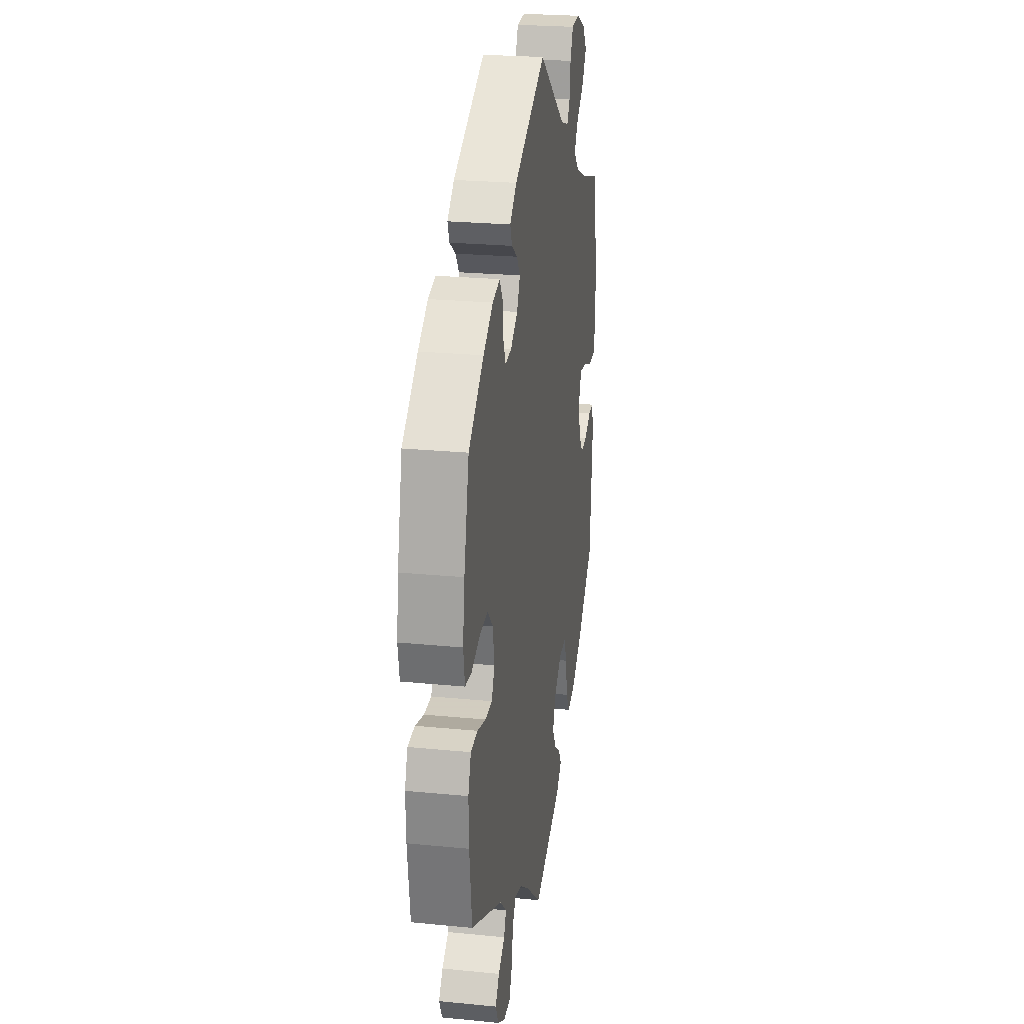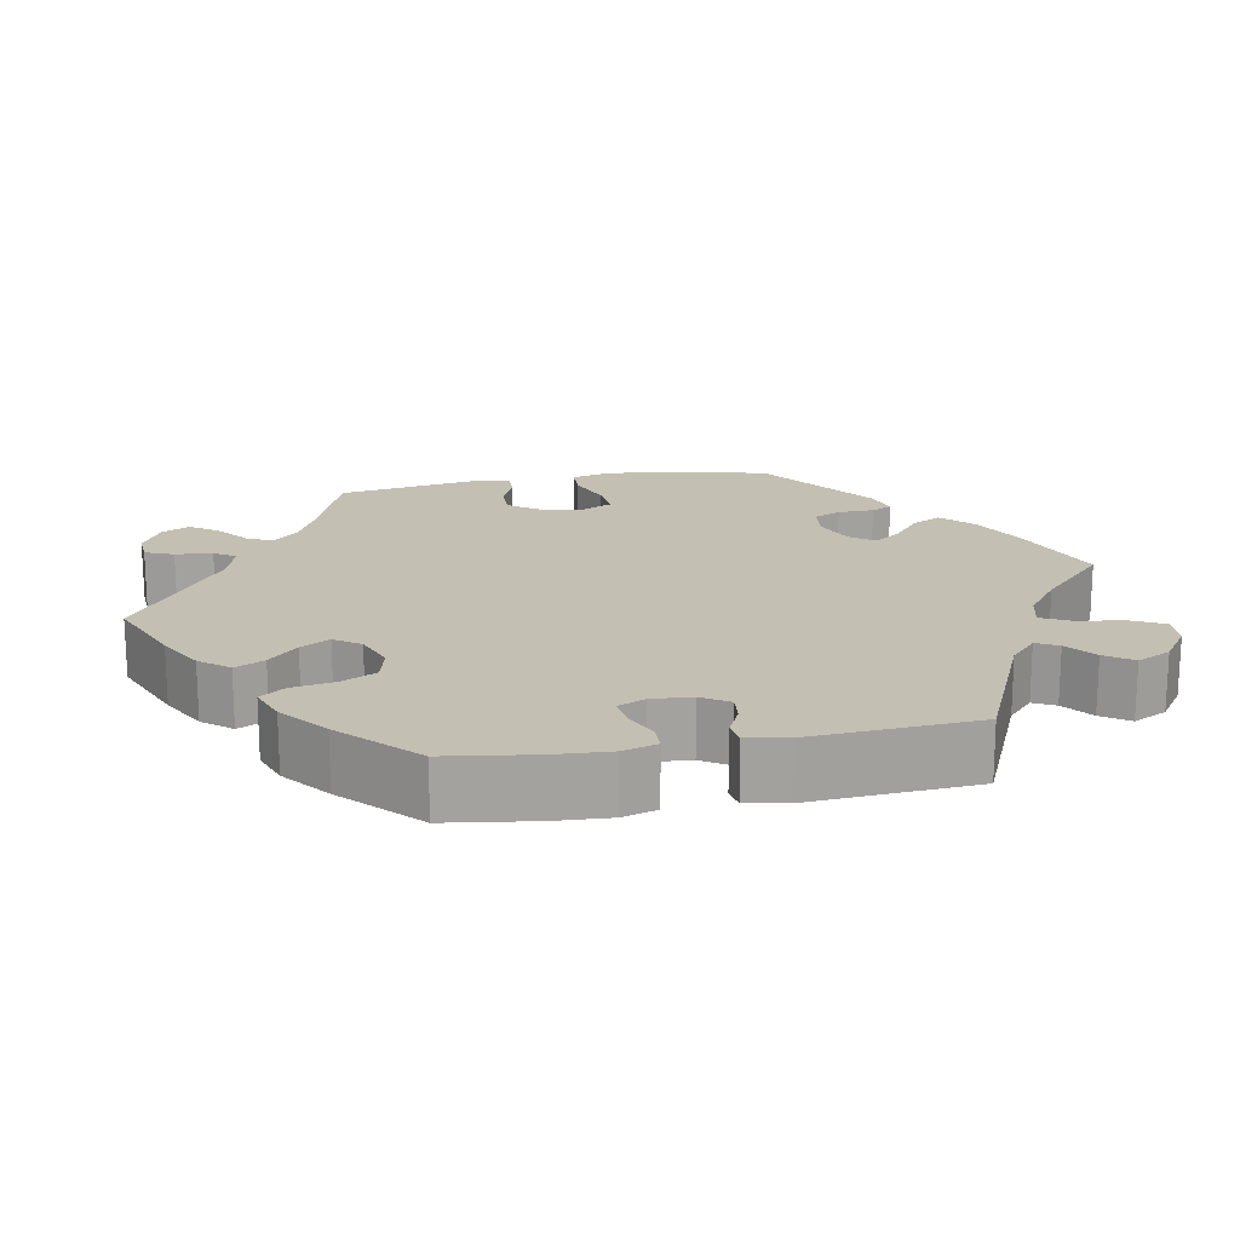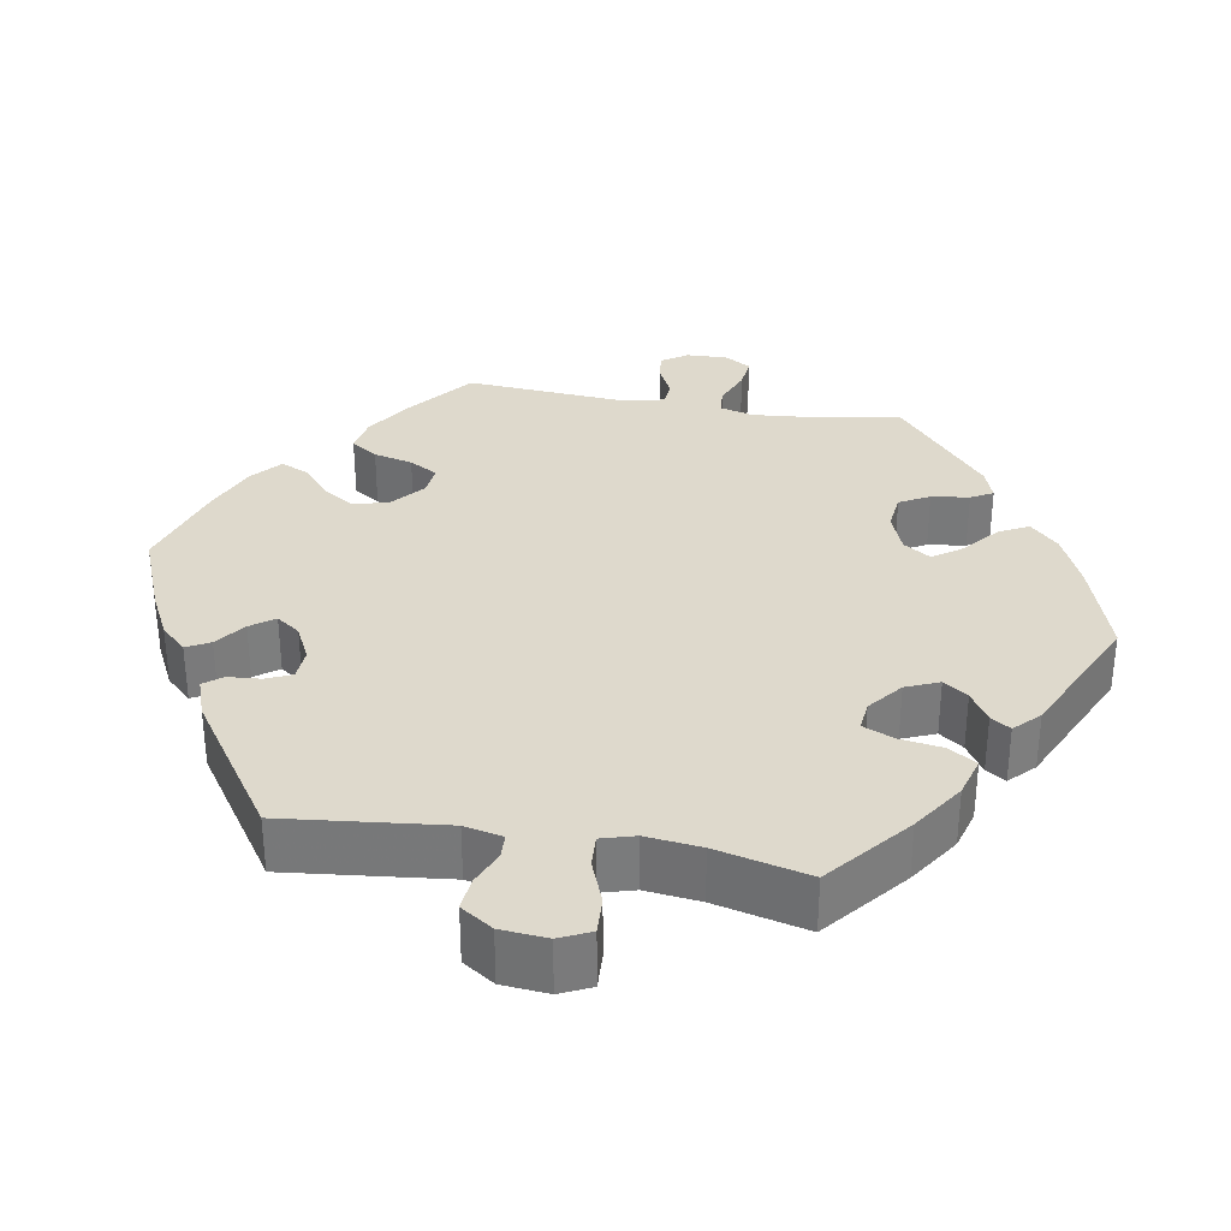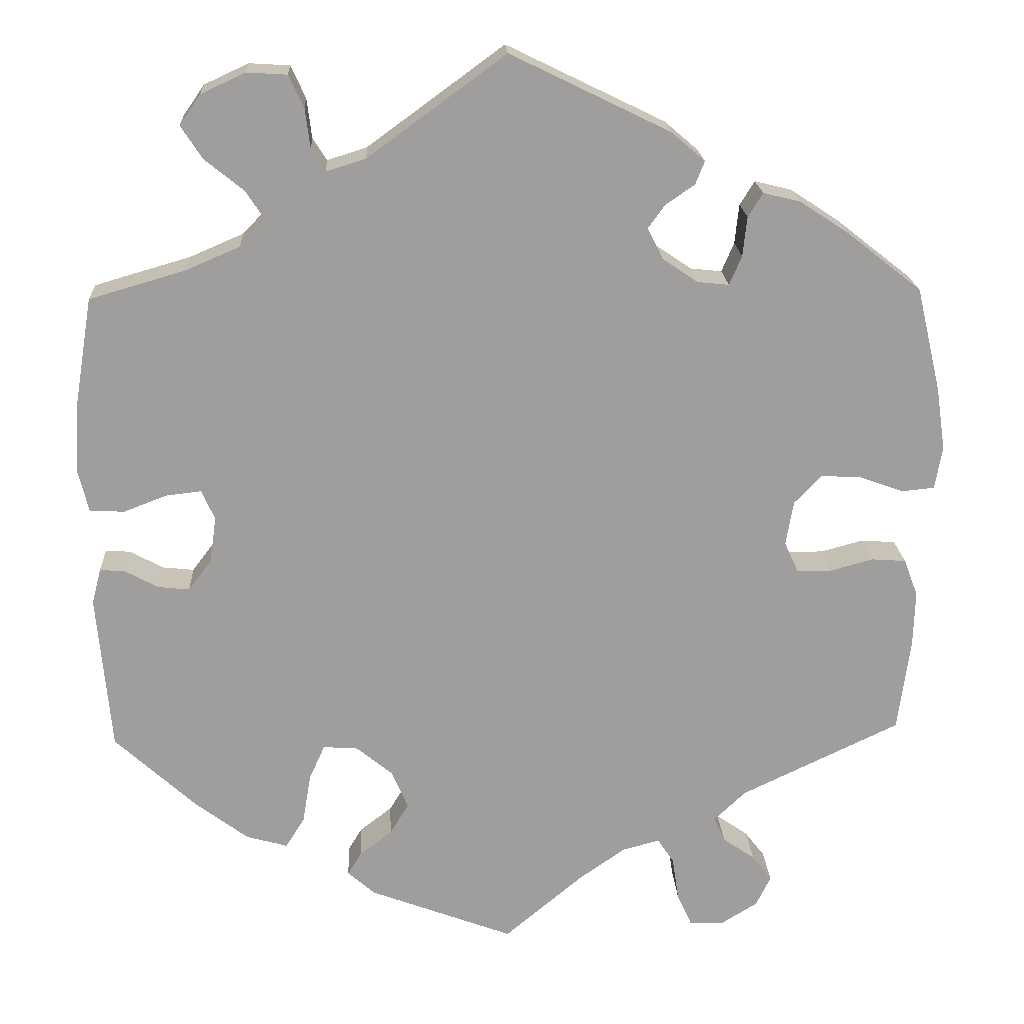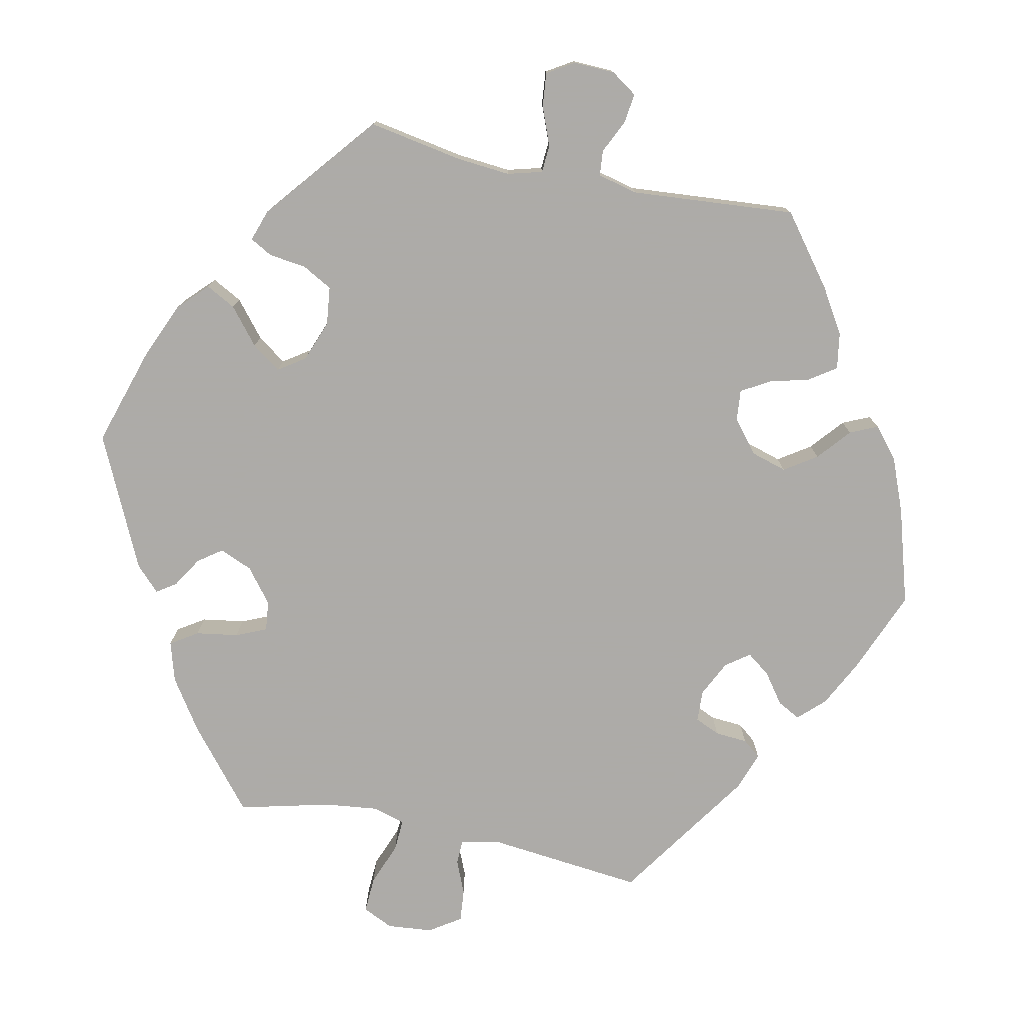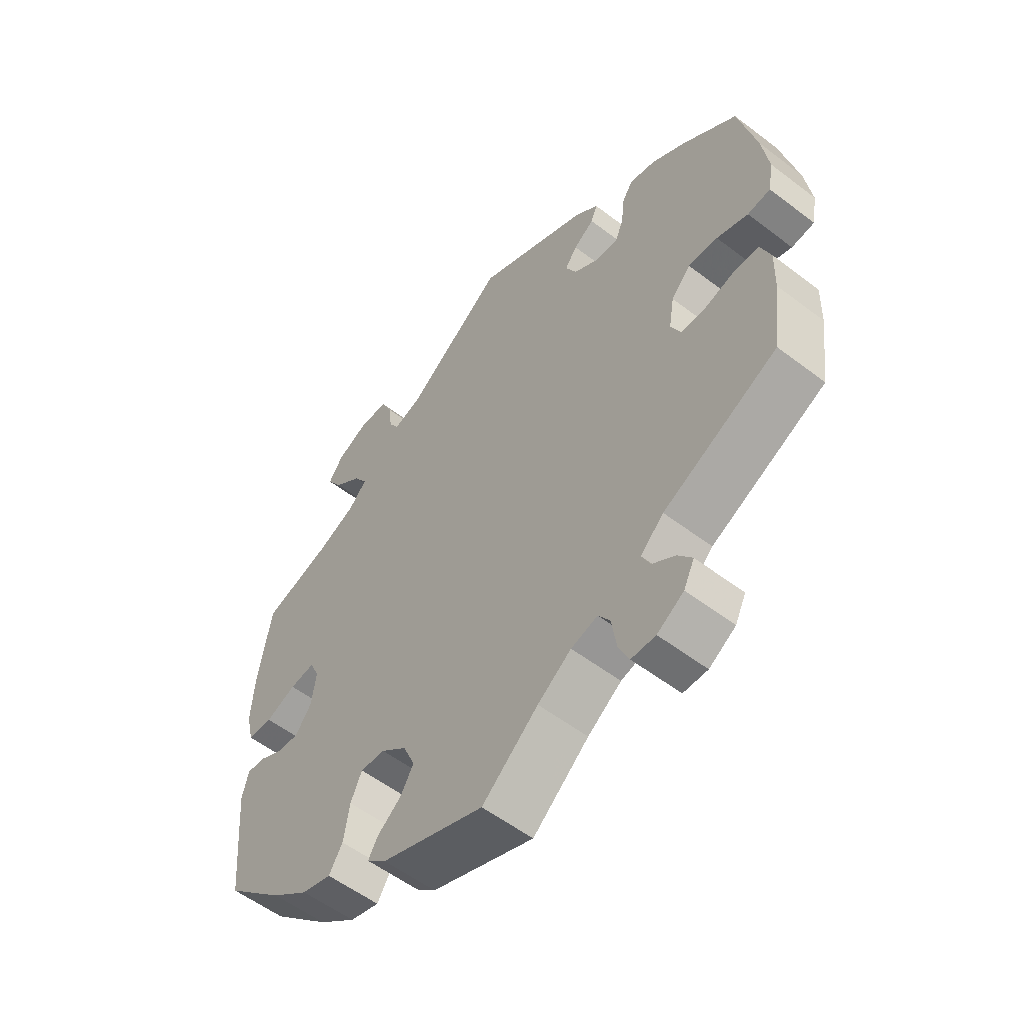
<metadata>
{"format":"obj","ext":"obj","renderer":"f3d","projection":"perspective","resolution":1024,"background":"white","views":[{"elev":24.3,"azim":-80.8,"up":"+Z"},{"elev":17.9,"azim":-40.6,"up":"+Y"},{"elev":32.1,"azim":39.8,"up":"+Y"},{"elev":19.2,"azim":177.1,"up":"+Z"},{"elev":-76.5,"azim":-161.8,"up":"+Y"},{"elev":-55.8,"azim":-128.7,"up":"+Z"}]}
</metadata>
<code>
v -0.408 0.07 0.361
v -0.35 0.07 0.399
v -0.305 0.07 0.41
v -0.287 0.07 0.381
v -0.282 0.07 0.333
v -0.267 0.07 0.298
v -0.229 0.07 0.302
v -0.186 0.07 0.331
v -0.167 0.07 0.368
v -0.188 0.07 0.397
v -0.223 0.07 0.421
v -0.234 0.07 0.449
v -0.193 0.07 0.484
v 0 0.07 0.578
v 0.167 0.07 0.456
v 0.215 0.07 0.441
v 0.232 0.07 0.468
v 0.238 0.07 0.516
v 0.256 0.07 0.555
v 0.305 0.07 0.558
v 0.359 0.07 0.533
v 0.384 0.07 0.497
v 0.358 0.07 0.457
v 0.311 0.07 0.419
v 0.288 0.07 0.384
v 0.319 0.07 0.352
v 0.384 0.07 0.324
v 0.501 0.07 0.29
v 0.523 0.07 0.156
v 0.528 0.07 0.076
v 0.515 0.07 0.023
v 0.473 0.07 0.021
v 0.421 0.07 0.041
v 0.378 0.07 0.046
v 0.362 0.07 0.01
v 0.37 0.07 -0.046
v 0.398 0.07 -0.083
v 0.436 0.07 -0.079
v 0.477 0.07 -0.057
v 0.507 0.07 -0.055
v 0.518 0.07 -0.098
v 0.501 0.07 -0.288
v 0.402 0.07 -0.379
v 0.338 0.07 -0.427
v 0.288 0.07 -0.441
v 0.265 0.07 -0.404
v 0.255 0.07 -0.344
v 0.236 0.07 -0.302
v 0.194 0.07 -0.305
v 0.15 0.07 -0.341
v 0.13 0.07 -0.387
v 0.153 0.07 -0.425
v 0.192 0.07 -0.455
v 0.209 0.07 -0.483
v 0.176 0.07 -0.512
v 0.001 0.07 -0.578
v -0.094 0.07 -0.498
v -0.151 0.07 -0.458
v -0.196 0.07 -0.446
v -0.216 0.07 -0.476
v -0.224 0.07 -0.529
v -0.242 0.07 -0.569
v -0.283 0.07 -0.57
v -0.328 0.07 -0.542
v -0.346 0.07 -0.505
v -0.322 0.07 -0.474
v -0.283 0.07 -0.447
v -0.269 0.07 -0.417
v -0.308 0.07 -0.38
v -0.501 0.07 -0.288
v -0.516 0.07 -0.175
v -0.518 0.07 -0.107
v -0.501 0.07 -0.062
v -0.459 0.07 -0.059
v -0.408 0.07 -0.073
v -0.365 0.07 -0.073
v -0.348 0.07 -0.036
v -0.357 0.07 0.018
v -0.39 0.07 0.053
v -0.44 0.07 0.05
v -0.493 0.07 0.031
v -0.532 0.07 0.035
v -0.541 0.07 0.086
v -0.53 0.07 0.162
v -0.5 0.07 0.289
v -0.408 0 0.361
v -0.35 0 0.399
v -0.305 0 0.41
v -0.287 0 0.381
v -0.282 0 0.333
v -0.267 0 0.298
v -0.229 0 0.302
v -0.186 0 0.331
v -0.167 0 0.368
v -0.188 0 0.397
v -0.223 0 0.421
v -0.234 0 0.449
v -0.193 0 0.484
v 0 0 0.578
v 0.167 0 0.456
v 0.215 0 0.441
v 0.232 0 0.468
v 0.238 0 0.516
v 0.256 0 0.555
v 0.305 0 0.558
v 0.359 0 0.533
v 0.384 0 0.497
v 0.358 0 0.457
v 0.311 0 0.419
v 0.288 0 0.384
v 0.319 0 0.352
v 0.384 0 0.324
v 0.501 0 0.29
v 0.523 0 0.156
v 0.528 0 0.076
v 0.515 0 0.023
v 0.473 0 0.021
v 0.421 0 0.041
v 0.378 0 0.046
v 0.362 0 0.01
v 0.37 0 -0.046
v 0.398 0 -0.083
v 0.436 0 -0.079
v 0.477 0 -0.057
v 0.507 0 -0.055
v 0.518 0 -0.098
v 0.501 0 -0.288
v 0.402 0 -0.379
v 0.338 0 -0.427
v 0.288 0 -0.441
v 0.265 0 -0.404
v 0.255 0 -0.344
v 0.236 0 -0.302
v 0.194 0 -0.305
v 0.15 0 -0.341
v 0.13 0 -0.387
v 0.153 0 -0.425
v 0.192 0 -0.455
v 0.209 0 -0.483
v 0.176 0 -0.512
v 0.001 0 -0.578
v -0.094 0 -0.498
v -0.151 0 -0.458
v -0.196 0 -0.446
v -0.216 0 -0.476
v -0.224 0 -0.529
v -0.242 0 -0.569
v -0.283 0 -0.57
v -0.328 0 -0.542
v -0.346 0 -0.505
v -0.322 0 -0.474
v -0.283 0 -0.447
v -0.269 0 -0.417
v -0.308 0 -0.38
v -0.501 0 -0.288
v -0.516 0 -0.175
v -0.518 0 -0.107
v -0.501 0 -0.062
v -0.459 0 -0.059
v -0.408 0 -0.073
v -0.365 0 -0.073
v -0.348 0 -0.036
v -0.357 0 0.018
v -0.39 0 0.053
v -0.44 0 0.05
v -0.493 0 0.031
v -0.532 0 0.035
v -0.541 0 0.086
v -0.53 0 0.162
v -0.5 0 0.289
f 80 81 82 83
f 79 80 83 84
f 72 73 74 75
f 72 75 76
f 69 70 71 72
f 68 69 72 76
f 64 65 66 67
f 62 63 64 67
f 60 61 62 67
f 59 60 67 68
f 58 59 68 76
f 54 55 56 57
f 52 53 54 57
f 51 52 57 58
f 50 51 58 76
f 44 45 46 47
f 44 47 48
f 43 44 48
f 42 43 48
f 41 42 48
f 38 39 40 41
f 37 38 41 48
f 36 37 48 49
f 30 31 32 33
f 30 33 34
f 27 28 29 30
f 26 27 30 34
f 25 26 34 35
f 21 22 23 24
f 21 24 25
f 20 21 25
f 17 18 19 20
f 16 17 20 25
f 15 16 25 35
f 10 11 12 13
f 9 10 13 14
f 8 9 14 15
f 2 3 4 5
f 2 5 6
f 1 2 6
f 79 84 85 1
f 49 50 76 77
f 49 77 78
f 7 8 15 35
f 6 7 35 36
f 36 49 78 79
f 1 6 36 79
f 168 167 166 165
f 169 168 165 164
f 160 159 158 157
f 161 160 157
f 157 156 155 154
f 161 157 154 153
f 152 151 150 149
f 152 149 148 147
f 152 147 146 145
f 153 152 145 144
f 161 153 144 143
f 142 141 140 139
f 142 139 138 137
f 143 142 137 136
f 161 143 136 135
f 132 131 130 129
f 133 132 129
f 133 129 128
f 133 128 127
f 133 127 126
f 126 125 124 123
f 133 126 123 122
f 134 133 122 121
f 118 117 116 115
f 119 118 115
f 115 114 113 112
f 119 115 112 111
f 120 119 111 110
f 109 108 107 106
f 110 109 106
f 110 106 105
f 105 104 103 102
f 110 105 102 101
f 120 110 101 100
f 98 97 96 95
f 99 98 95 94
f 100 99 94 93
f 90 89 88 87
f 91 90 87
f 91 87 86
f 86 170 169 164
f 162 161 135 134
f 163 162 134
f 120 100 93 92
f 121 120 92 91
f 164 163 134 121
f 164 121 91 86
f 1 86 87 2
f 2 87 88 3
f 3 88 89 4
f 4 89 90 5
f 5 90 91 6
f 6 91 92 7
f 7 92 93 8
f 8 93 94 9
f 9 94 95 10
f 10 95 96 11
f 11 96 97 12
f 12 97 98 13
f 13 98 99 14
f 14 99 100 15
f 15 100 101 16
f 16 101 102 17
f 17 102 103 18
f 18 103 104 19
f 19 104 105 20
f 20 105 106 21
f 21 106 107 22
f 22 107 108 23
f 23 108 109 24
f 24 109 110 25
f 25 110 111 26
f 26 111 112 27
f 27 112 113 28
f 28 113 114 29
f 29 114 115 30
f 30 115 116 31
f 31 116 117 32
f 32 117 118 33
f 33 118 119 34
f 34 119 120 35
f 35 120 121 36
f 36 121 122 37
f 37 122 123 38
f 38 123 124 39
f 39 124 125 40
f 40 125 126 41
f 41 126 127 42
f 42 127 128 43
f 43 128 129 44
f 44 129 130 45
f 45 130 131 46
f 46 131 132 47
f 47 132 133 48
f 48 133 134 49
f 49 134 135 50
f 50 135 136 51
f 51 136 137 52
f 52 137 138 53
f 53 138 139 54
f 54 139 140 55
f 55 140 141 56
f 56 141 142 57
f 57 142 143 58
f 58 143 144 59
f 59 144 145 60
f 60 145 146 61
f 61 146 147 62
f 62 147 148 63
f 63 148 149 64
f 64 149 150 65
f 65 150 151 66
f 66 151 152 67
f 67 152 153 68
f 68 153 154 69
f 69 154 155 70
f 70 155 156 71
f 71 156 157 72
f 72 157 158 73
f 73 158 159 74
f 74 159 160 75
f 75 160 161 76
f 76 161 162 77
f 77 162 163 78
f 78 163 164 79
f 79 164 165 80
f 80 165 166 81
f 81 166 167 82
f 82 167 168 83
f 83 168 169 84
f 84 169 170 85
f 85 170 86 1

</code>
